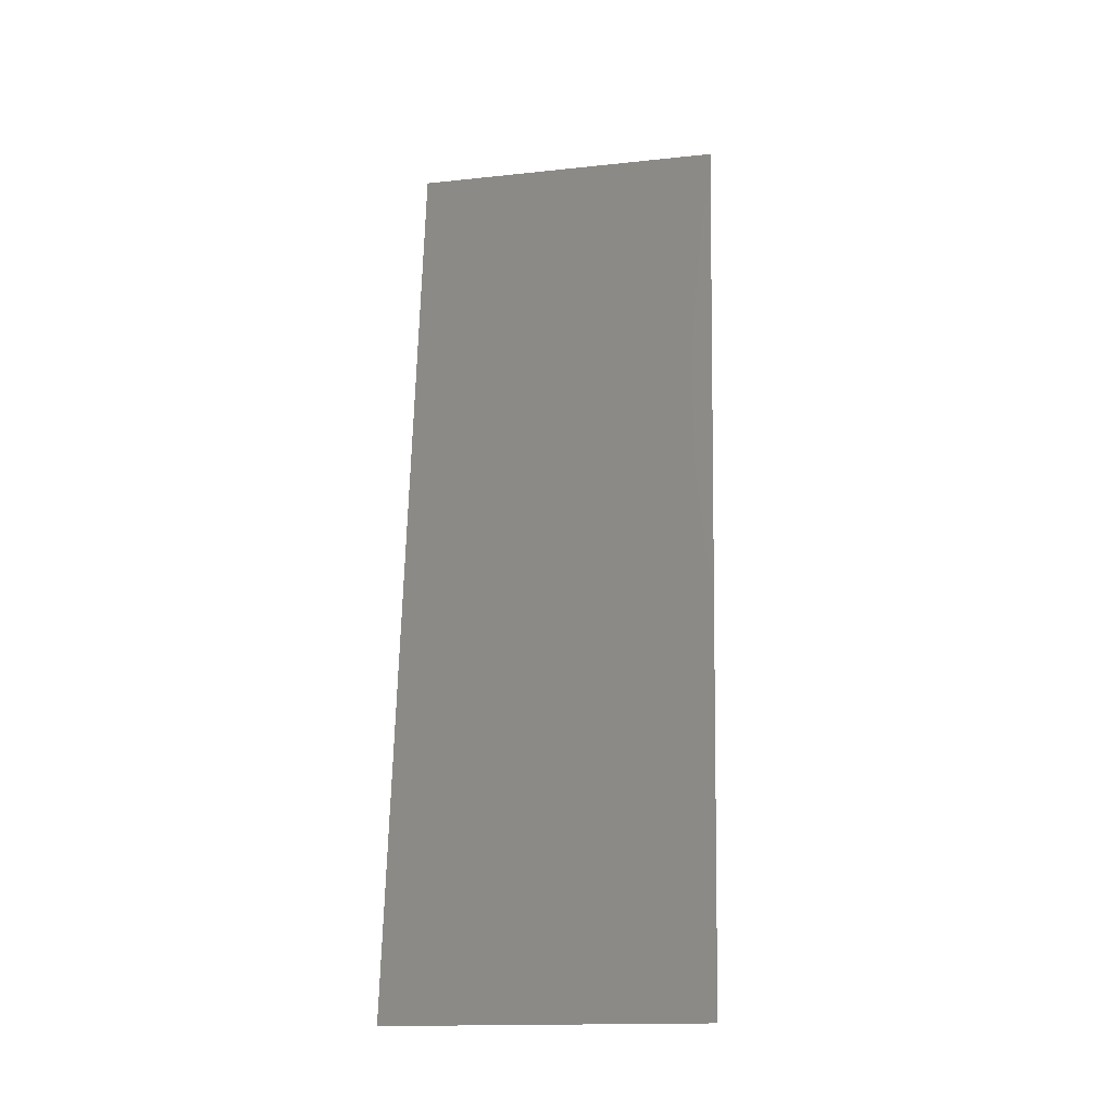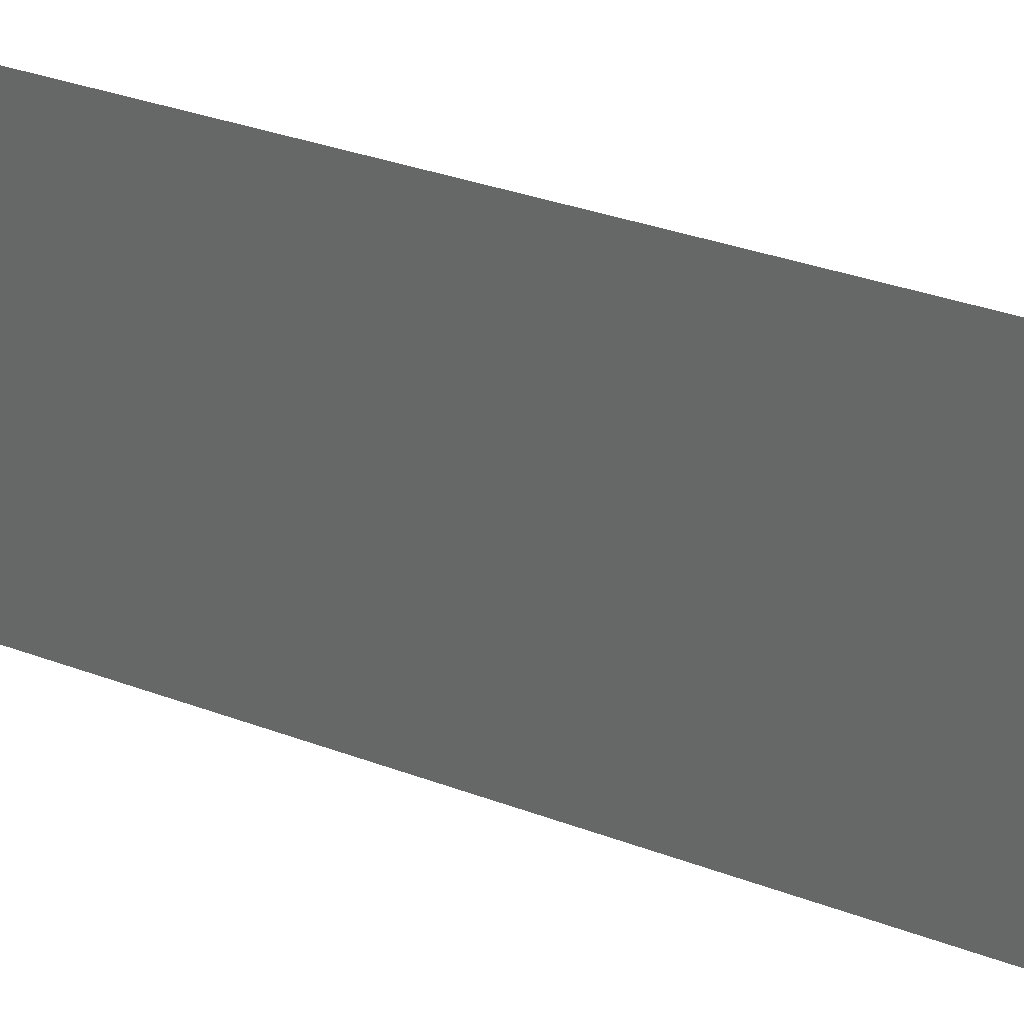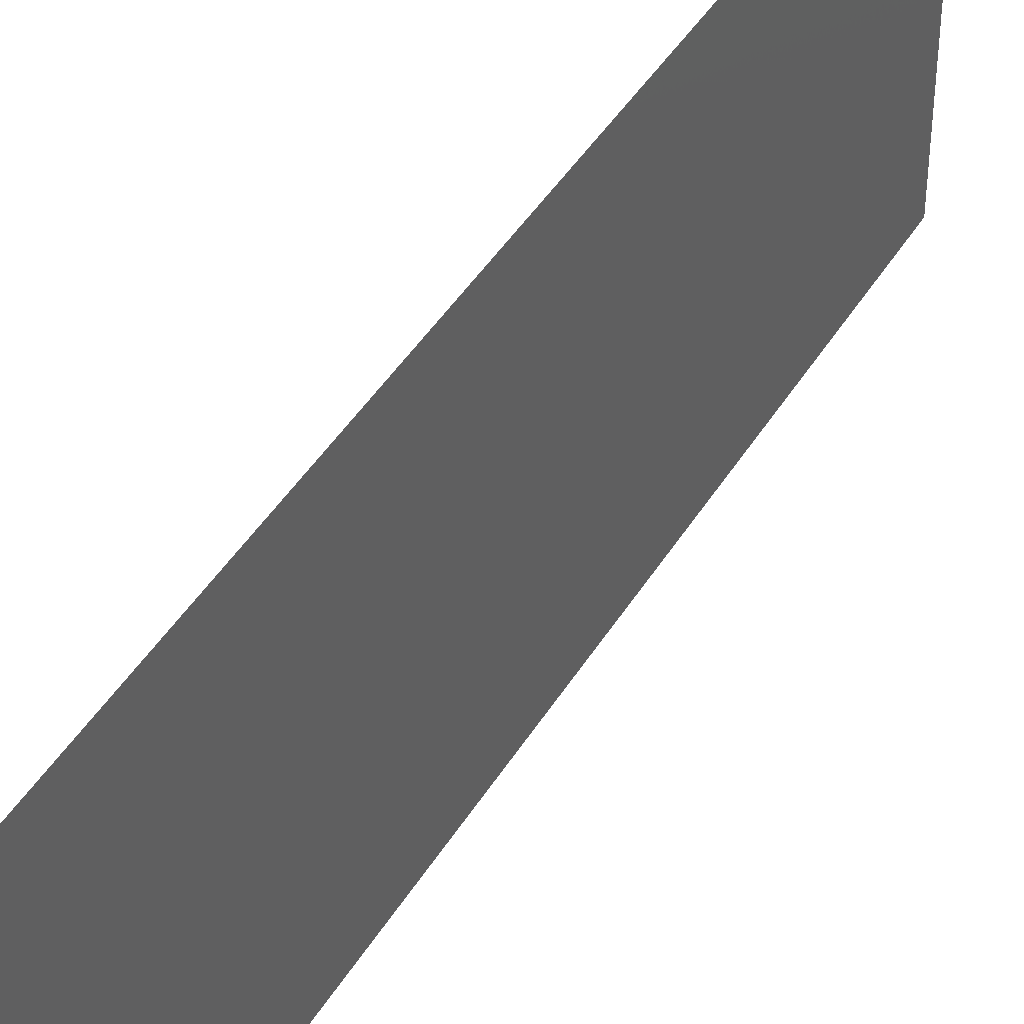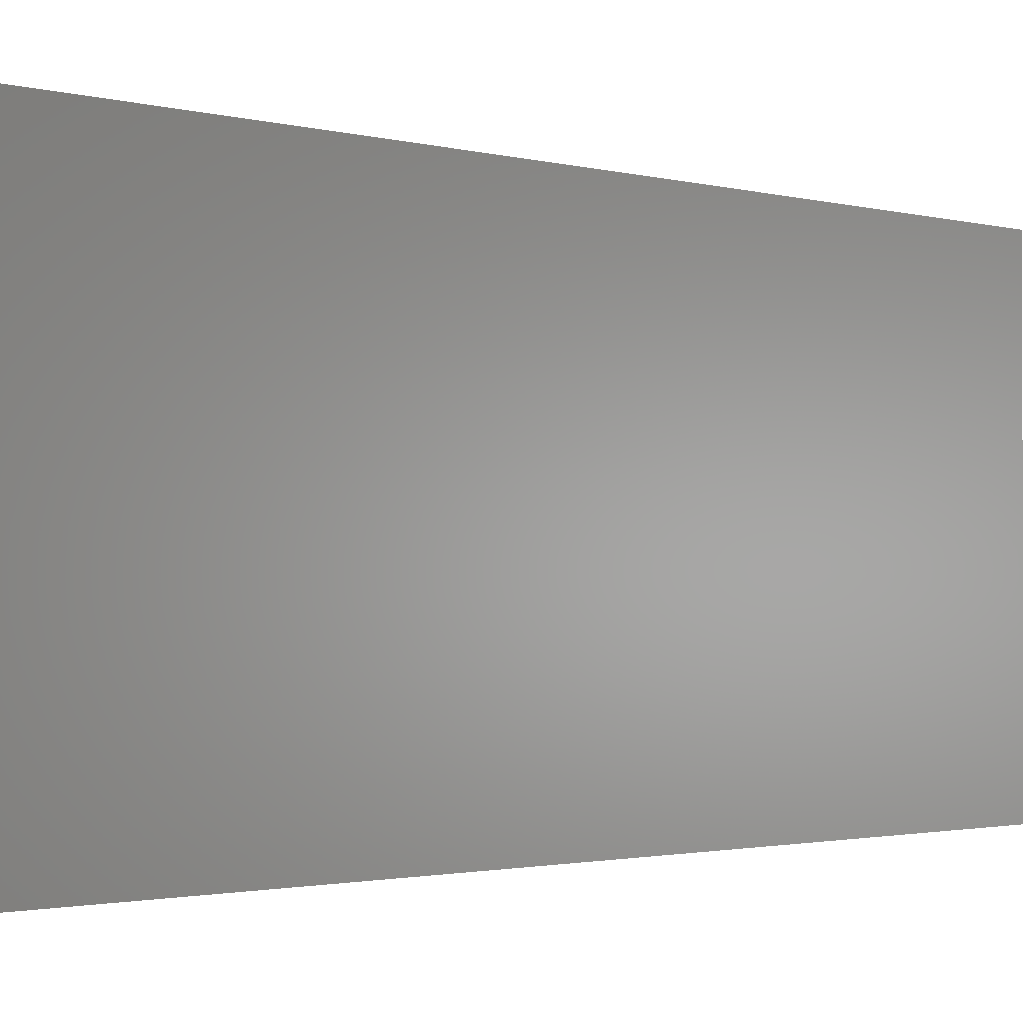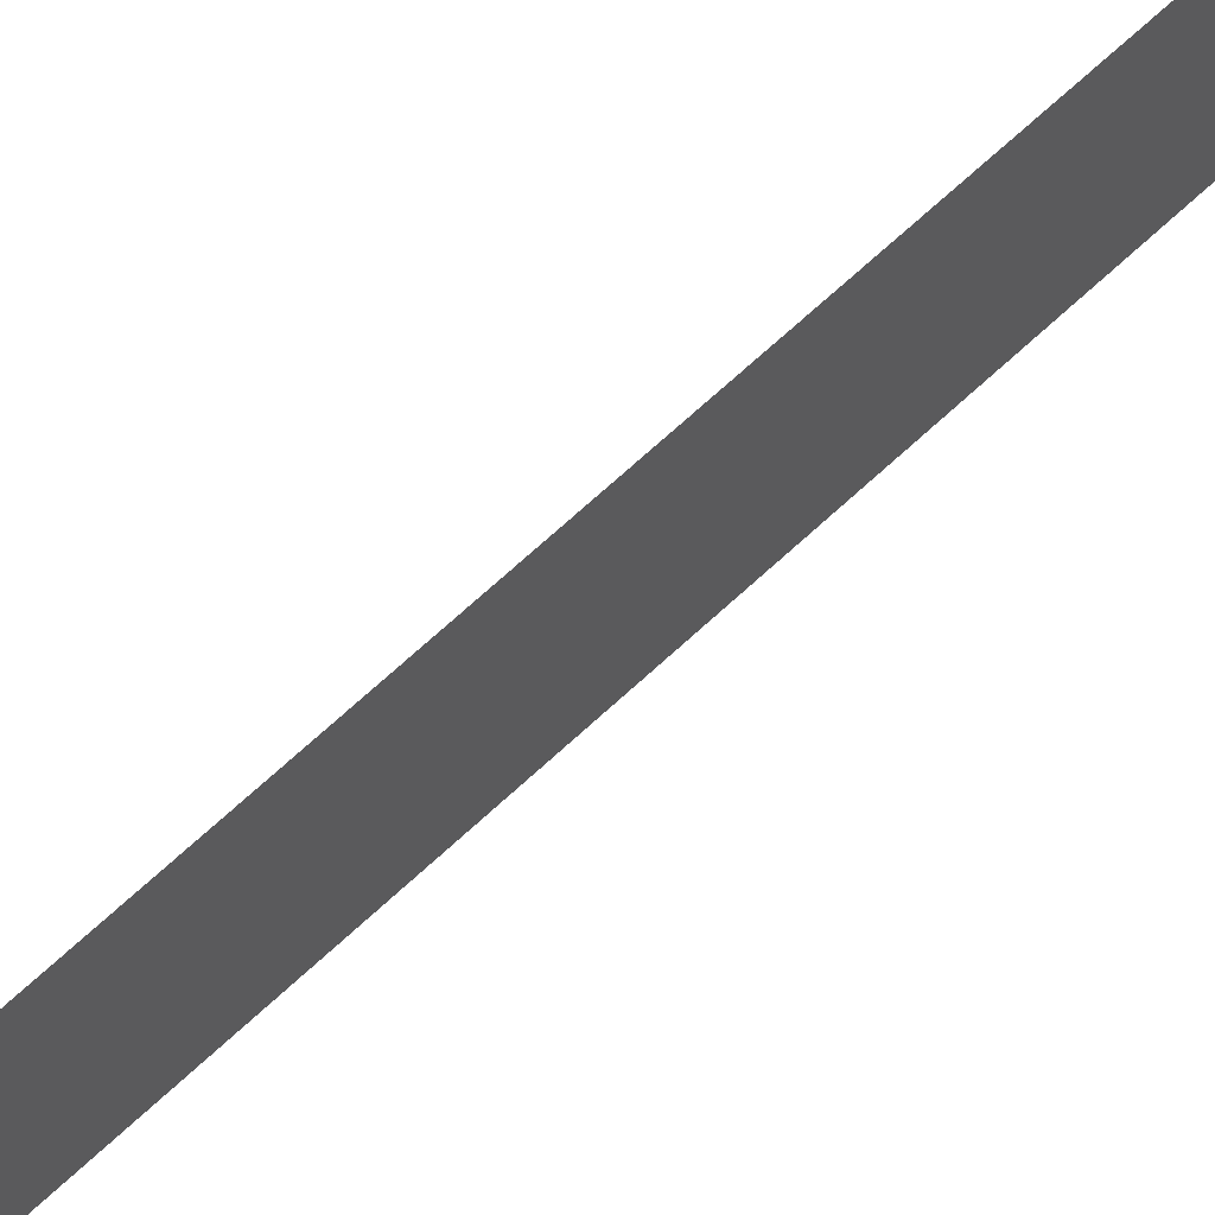
<metadata>
{"format":"stl","ext":"stl","renderer":"f3d","projection":"perspective","resolution":1024,"background":"white","views":[{"elev":-16.2,"azim":-77.7,"up":"+Y"},{"elev":30.4,"azim":-67.4,"up":"+Z"},{"elev":43.0,"azim":-157.7,"up":"+Z"},{"elev":-1.2,"azim":-150.4,"up":"+Z"},{"elev":74.8,"azim":-138.5,"up":"+Z"}]}
</metadata>
<code>
# stl→obj: 19 verts, 22 faces
v 0.009338 0.01156 0
v 0.009003 0.008668 0.01162
v 0.008 0 0
v 0.01335 0.04623 0.02
v 0.01369 0.04912 0.008384
v 0.01469 0.05779 0.02
v 0.008 0 0.01
v 0.008 0 0.02
v 0.01469 0.05779 0.01
v 0.01469 0.05779 0
v 0.009338 0.01156 0.02
v 0.01335 0.04623 0
v 0.01068 0.02312 0
v 0.01006 0.01782 0.01027
v 0.01201 0.03467 0.02
v 0.01263 0.03997 0.009731
v 0.01134 0.02889 0.01
v 0.01201 0.03467 0
v 0.01068 0.02312 0.02
f 1 2 3
f 4 5 6
f 7 2 8
f 9 5 10
f 8 2 11
f 10 5 12
f 13 14 1
f 15 16 4
f 17 16 15
f 18 16 17
f 19 17 15
f 11 14 19
f 18 17 13
f 17 14 13
f 12 16 18
f 19 14 17
f 16 5 4
f 14 2 1
f 11 2 14
f 12 5 16
f 3 2 7
f 6 5 9

</code>
